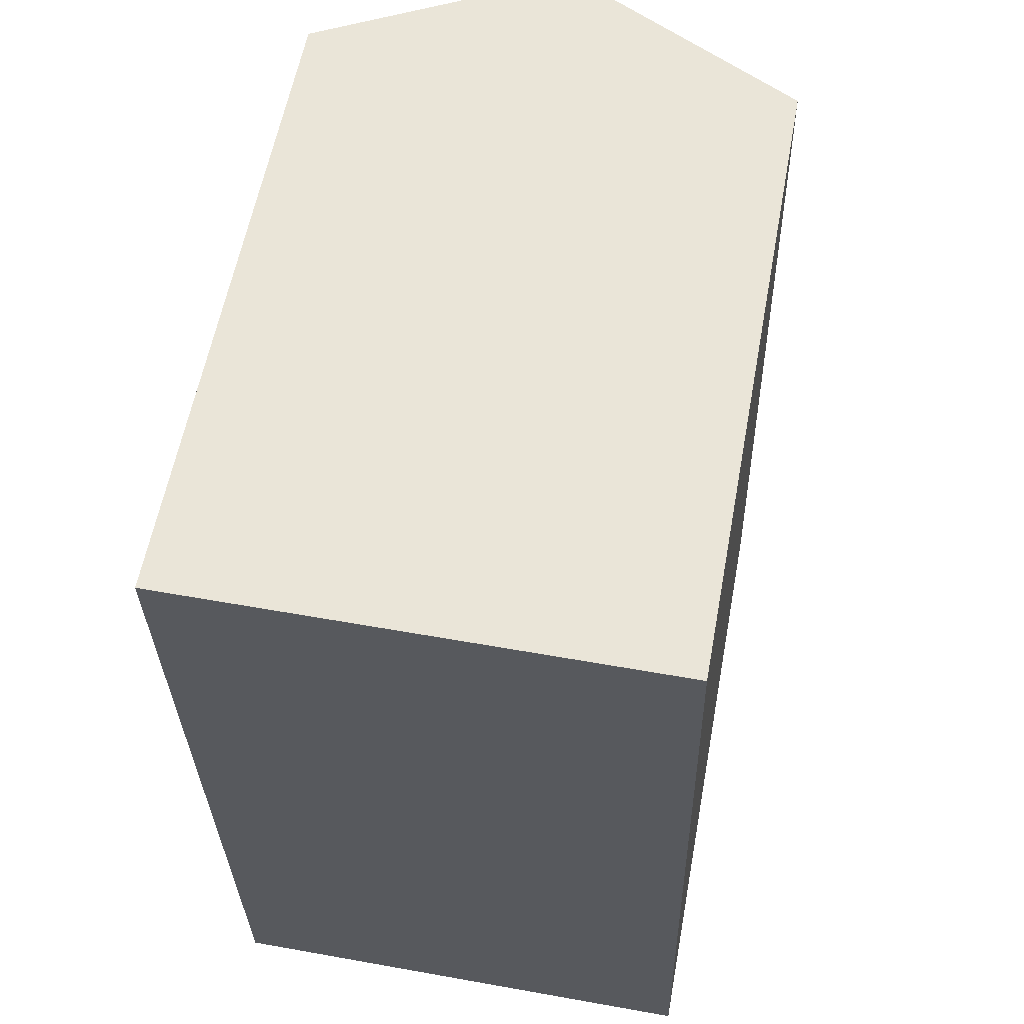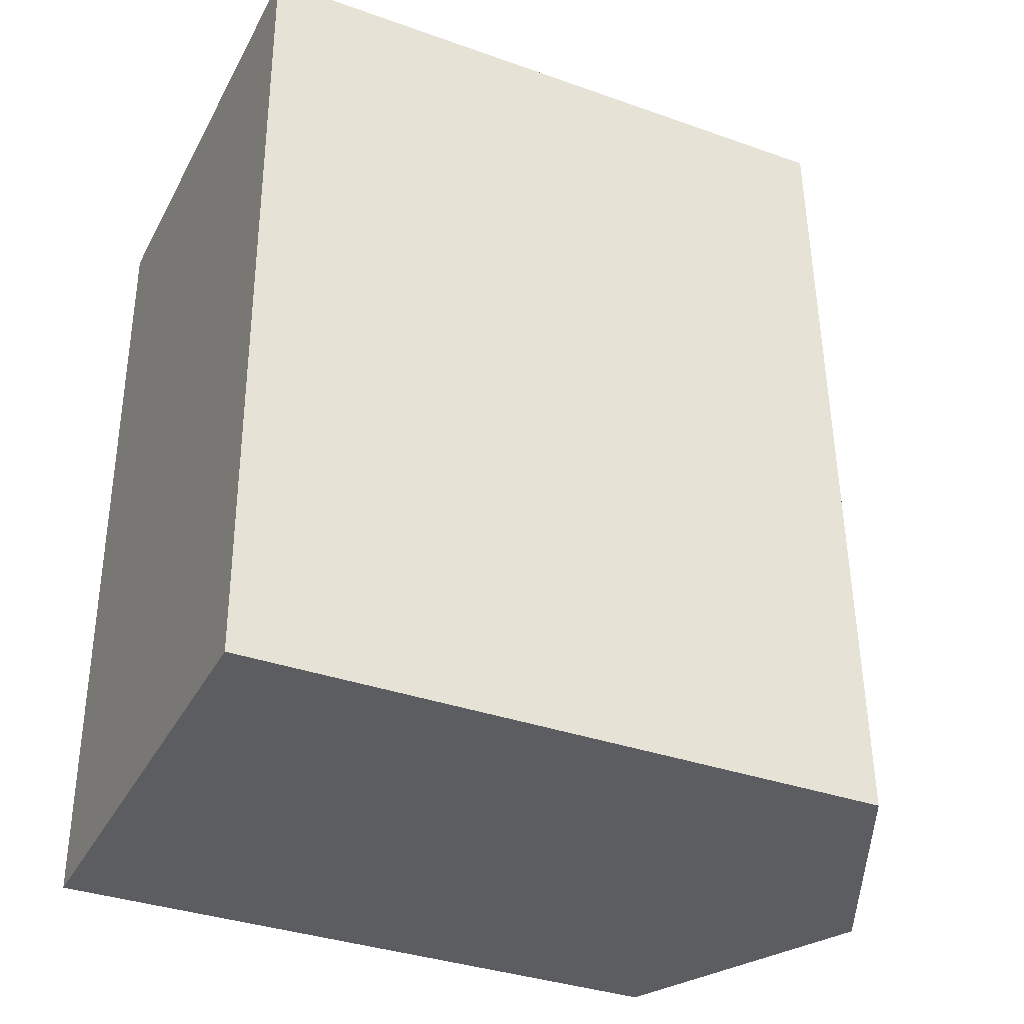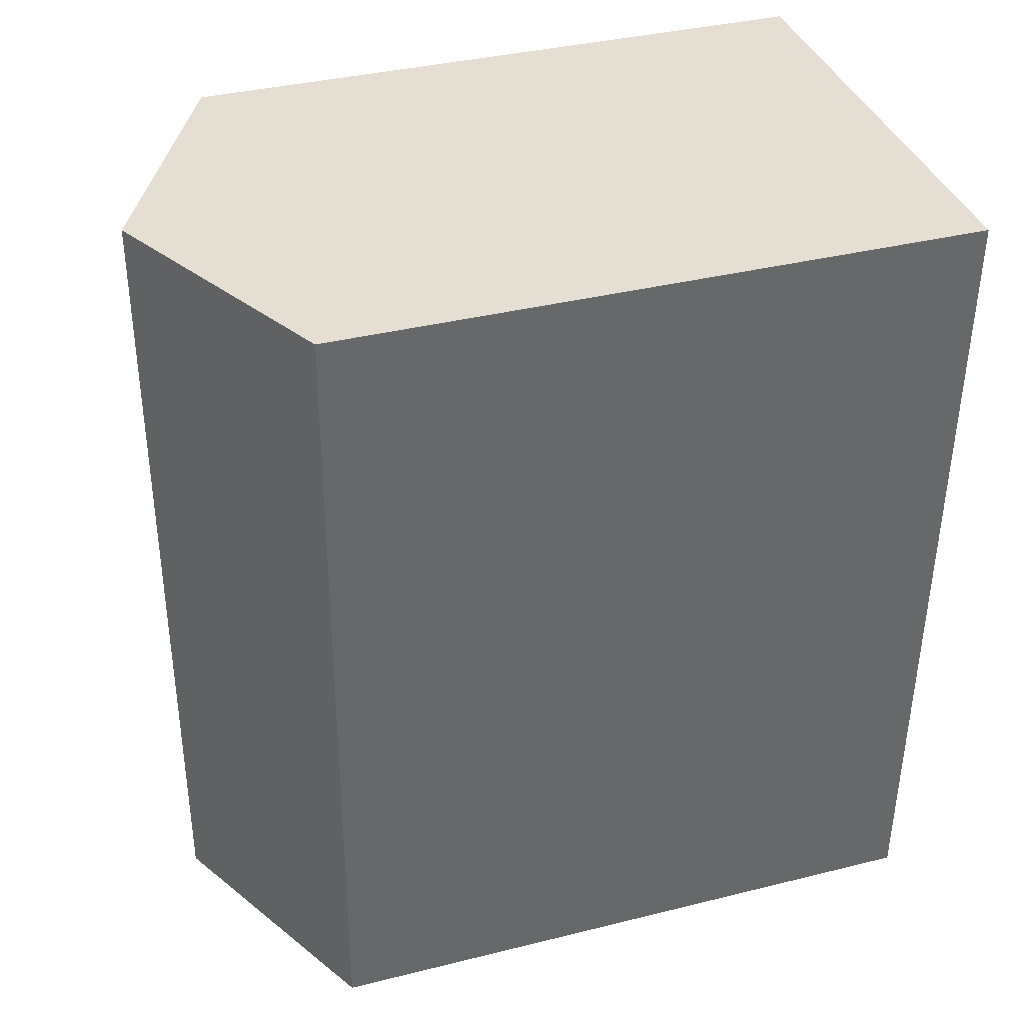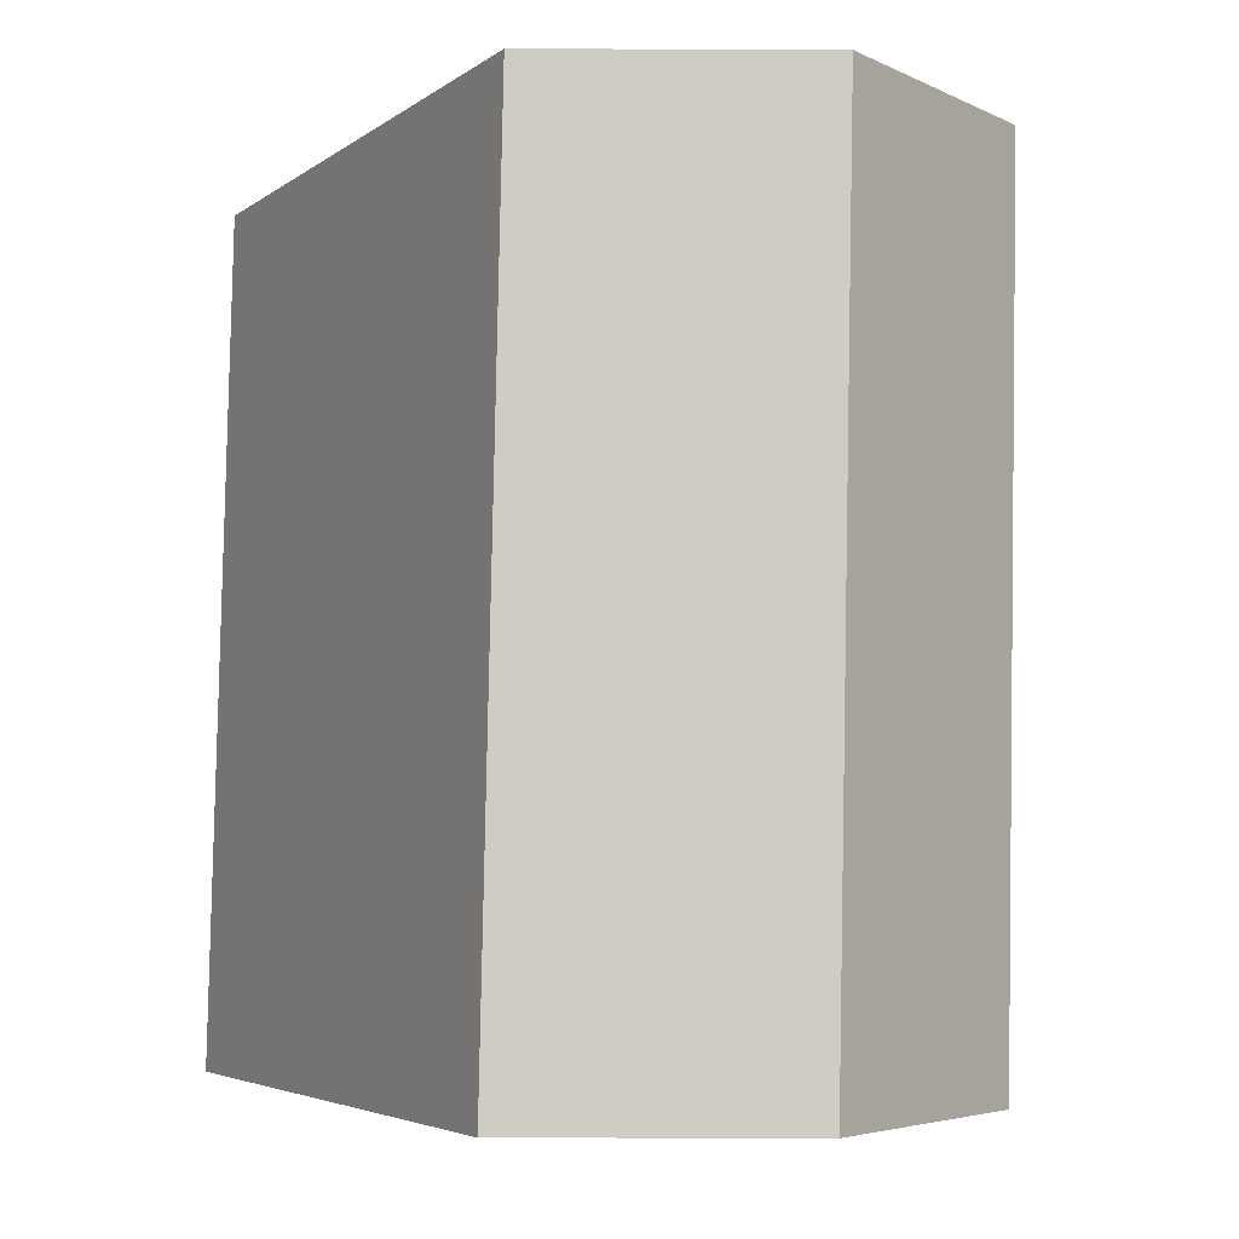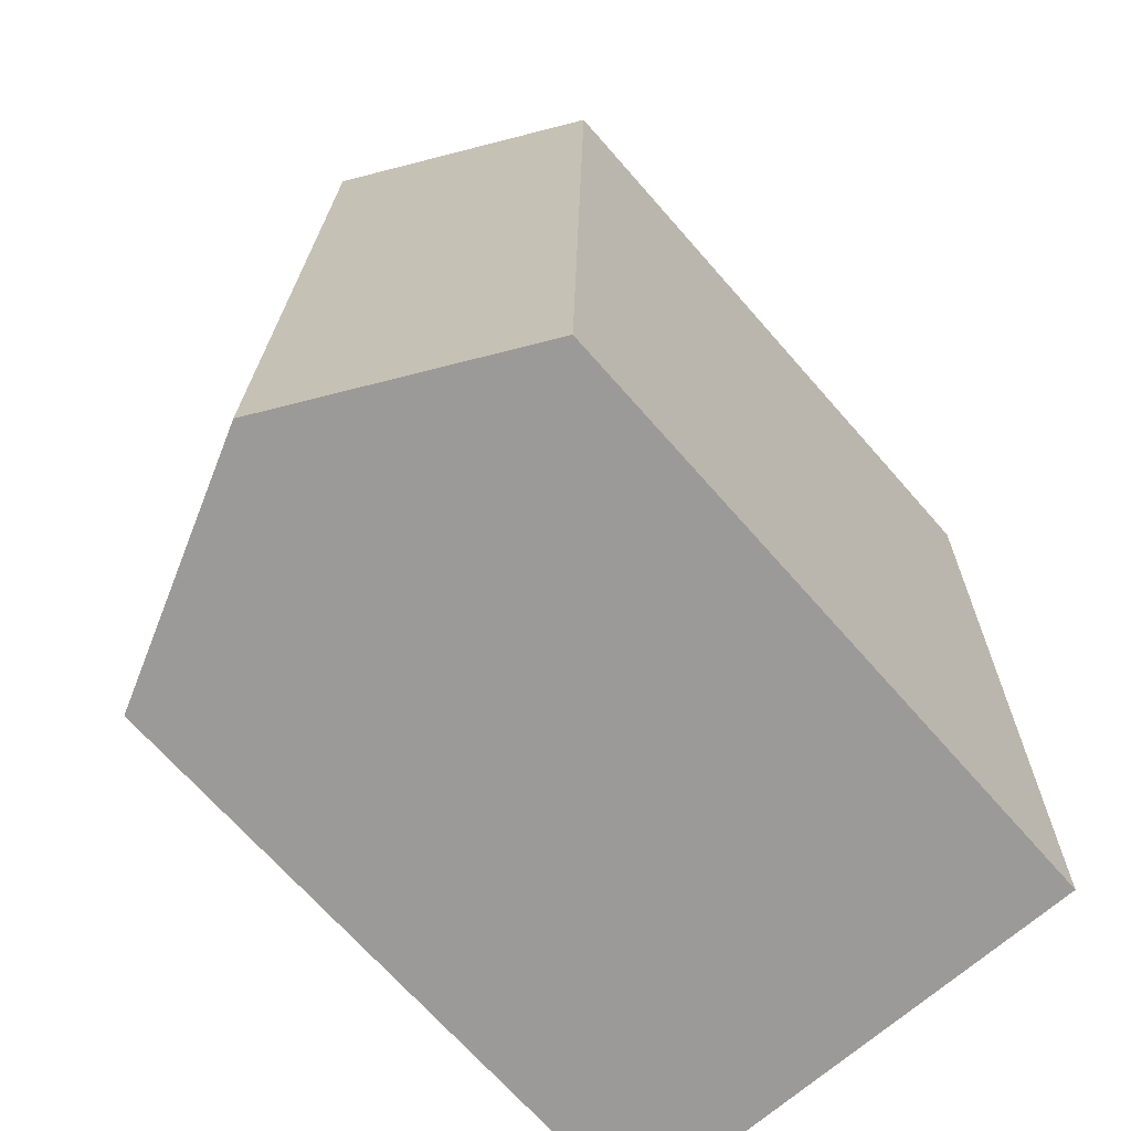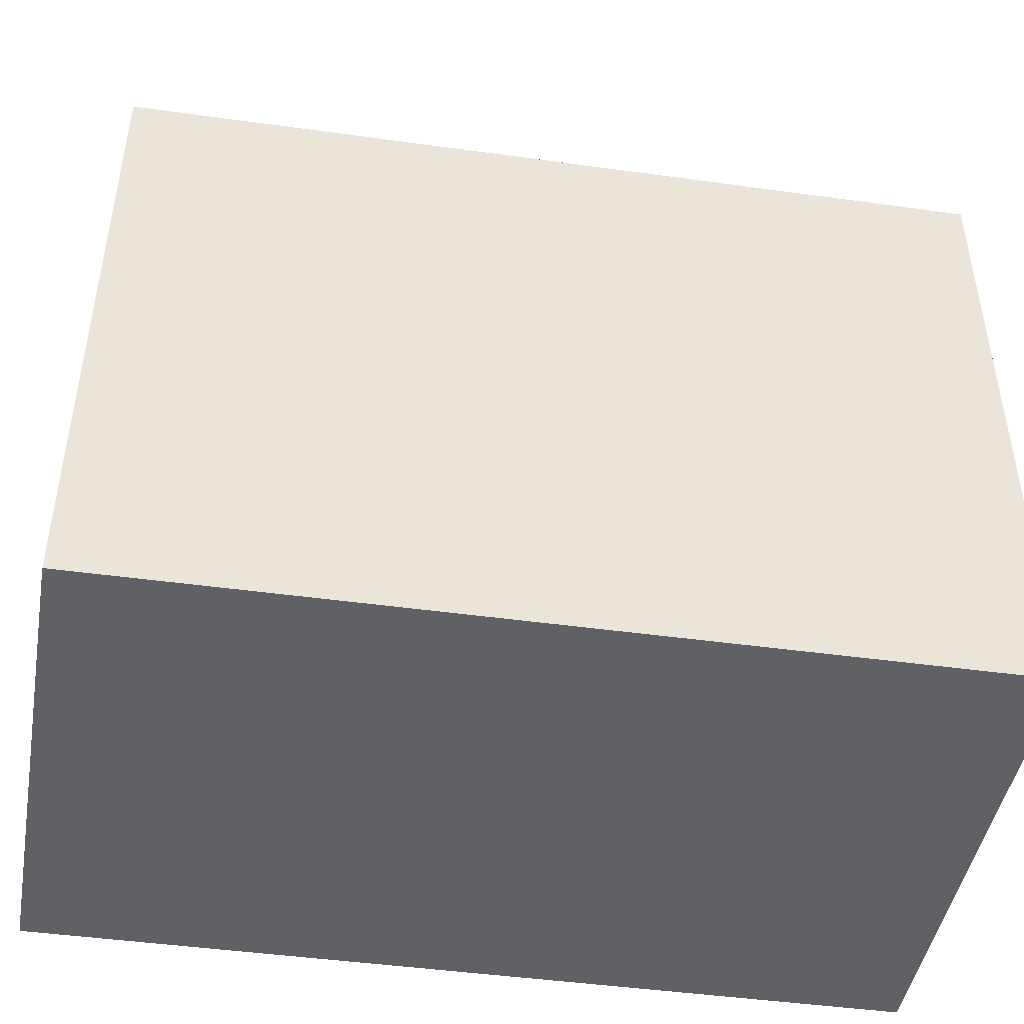
<metadata>
{"format":"obj","ext":"obj","renderer":"f3d","projection":"perspective","resolution":1024,"background":"white","views":[{"elev":58.8,"azim":10.5,"up":"+Z"},{"elev":-35.4,"azim":64.9,"up":"+Z"},{"elev":37.0,"azim":-107.8,"up":"+Z"},{"elev":-4.6,"azim":152.8,"up":"+Z"},{"elev":-69.4,"azim":-138.7,"up":"+Z"},{"elev":-46.1,"azim":79.7,"up":"+Y"}]}
</metadata>
<code>
v  6.003 -9.874e-19 0.01613
v  12.47 1.268e-15 -20.71
v  12.01 -1.975e-18 0.03225
v  0 0 0
v  6.469 1.269e-15 -20.72
v  0.4666 1.27e-15 -20.74
v  0.467 15.77 -20.74
v  6.003 18.82 0.01553
v  6.47 18.82 -20.72
v  0.0003356 15.77 -0.000499
v  12.01 15.77 0.03175
v  12.47 15.77 -20.71
g defaultobject
f 1 2 3
f 2 1 4
f 2 4 5
f 5 4 6
f 7 8 9
f 8 7 10
f 9 11 12
f 11 9 8
f 11 1 3
f 1 11 4
f 4 11 10
f 10 11 8
f 7 5 6
f 5 7 2
f 2 7 12
f 12 7 9
f 10 6 4
f 6 10 7
f 2 11 3
f 11 2 12

</code>
